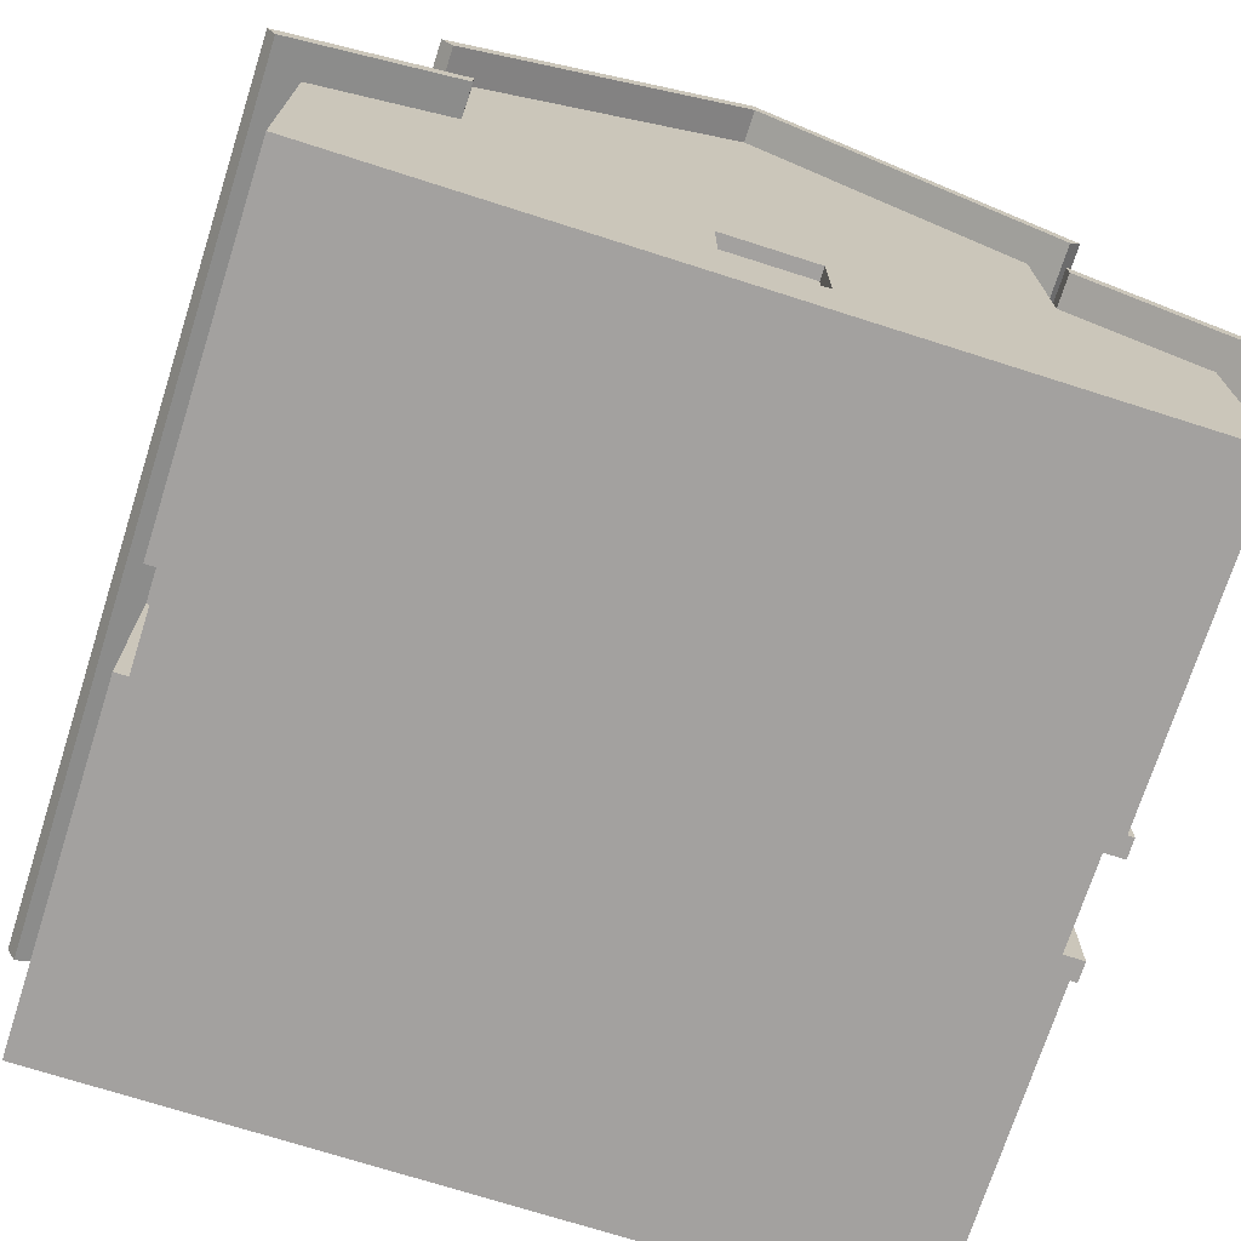
<metadata>
{"format":"obj","ext":"obj","renderer":"f3d","projection":"perspective","resolution":1024,"background":"white","views":[{"elev":-72.3,"azim":72.3,"up":"+Y"}]}
</metadata>
<code>
g mergedBlocks
v -0.3464 -0.4064 0.4011
v -0.2456 -0.4064 0.4011
v -0.3464 -0.4064 0.4157
v -0.2456 -0.4064 0.4157
v -0.2456 -0.3056 0.4157
v -0.2456 -0.3056 0.4011
v -0.332 -0.32 0.4011
v -0.332 -0.3488 0.4011
v -0.3464 -0.3056 0.4011
v -0.26 -0.3488 0.4011
v -0.332 -0.3632 0.4011
v -0.332 -0.392 0.4011
v -0.26 -0.392 0.4011
v -0.26 -0.32 0.4011
v -0.26 -0.3632 0.4011
v -0.3464 -0.3056 0.4157
v -0.224 -0.284 0.4157
v -0.368 -0.284 0.4157
v -0.368 -0.428 0.4157
v -0.224 -0.428 0.4157
v -0.3464 0.0184 0.2699
v -0.2456 0.0184 0.2699
v -0.3464 0.0184 0.2553
v -0.2456 0.0184 0.2553
v -0.3464 -0.0824 0.2699
v -0.3464 -0.0824 0.2553
v -0.2456 -0.0824 0.2699
v -0.2456 -0.0824 0.2553
v -0.332 0.004 0.2553
v -0.332 -0.0248 0.2553
v -0.26 -0.0248 0.2553
v -0.332 -0.0392 0.2553
v -0.332 -0.068 0.2553
v -0.26 -0.068 0.2553
v -0.26 0.004 0.2553
v -0.26 -0.0392 0.2553
v -0.224 0.04 0.2699
v -0.368 0.04 0.2699
v -0.368 -0.104 0.2699
v -0.224 -0.104 0.2699
v 0.424 -0.176 0.3428
v 0.424 -0.176 -0.3862
v 0.424 -0.212 0.4157
v 0.424 -0.212 -0.4591
v -0.008 0.2183 0.2538
v -0.008 0.2003 0.2538
v -0.0872 0.1593 0.2538
v -0.06471 0.1581 0.2538
v -0.0872 0.1437 0.2538
v 0.04871 0.1581 0.2538
v 0.0712 0.1593 0.2538
v 0.0712 0.1437 0.2538
v -0.008 0.2003 0.2392
v 0.04871 0.1581 0.2392
v -0.06471 0.1581 0.2392
v -0.3464 -0.0824 -0.2988
v -0.3464 0.0184 -0.2988
v -0.3464 -0.0824 -0.3133
v -0.3464 0.0184 -0.3133
v -0.368 0.04 -0.3133
v -0.2456 0.0184 -0.3133
v -0.224 0.04 -0.3133
v -0.2456 -0.0824 -0.3133
v -0.224 -0.104 -0.3133
v -0.368 -0.104 -0.3133
v -0.2456 0.0184 -0.2988
v -0.2456 -0.0824 -0.2988
v -0.26 0.004 -0.2988
v -0.26 -0.0248 -0.2988
v -0.332 -0.0248 -0.2988
v -0.26 -0.0392 -0.2988
v -0.26 -0.068 -0.2988
v -0.332 -0.068 -0.2988
v -0.332 0.004 -0.2988
v -0.332 -0.0392 -0.2988
v -0.44 -0.5 0.4157
v -0.44 -0.464 0.4157
v -0.0584 -0.5 0.4157
v -0.08 -0.464 0.4157
v -0.0584 -0.3056 0.4157
v -0.08 -0.284 0.4157
v 0.064 -0.284 0.4157
v 0.0424 -0.3056 0.4157
v 0.064 -0.464 0.4157
v 0.0424 -0.5 0.4157
v 0.424 -0.464 0.4157
v 0.424 -0.5 0.4157
v -0.0584 -0.3056 0.4011
v 0.0424 -0.3056 0.4011
v 0.0424 -0.5 0.4011
v -0.0584 -0.5 0.4011
v -0.44 -0.3056 -0.07277
v -0.4256 -0.3056 -0.07277
v -0.44 -0.4064 -0.07277
v -0.4256 -0.4064 -0.07277
v -0.44 -0.428 0.05116
v -0.44 -0.3056 0.02929
v -0.44 -0.284 0.05116
v -0.44 -0.284 -0.09464
v -0.44 -0.4064 0.02929
v -0.44 -0.428 -0.09464
v -0.4256 -0.392 0.01471
v -0.4256 -0.3632 0.01471
v -0.4256 -0.3488 0.01471
v -0.4256 -0.3488 -0.05819
v -0.4256 -0.3632 -0.05819
v -0.4256 -0.32 -0.05819
v -0.4256 -0.32 0.01471
v -0.4256 -0.3056 0.02929
v -0.4256 -0.4064 0.02929
v -0.4256 -0.392 -0.05819
v -0.08 -0.5 -0.4591
v -0.0584 -0.5 -0.4664
v -0.08 -0.5 -0.4664
v -0.44 -0.5 -0.4591
v -0.0584 -0.5 -0.4446
v 0.424 -0.5 -0.4591
v 0.064 -0.5 -0.4591
v 0.064 -0.5 -0.4664
v 0.0424 -0.5 -0.4664
v 0.0424 -0.5 -0.4446
v -0.44 -0.464 -0.4591
v -0.0584 -0.0824 0.2699
v -0.0584 -0.0824 0.2553
v 0.0424 -0.0824 0.2699
v 0.0424 -0.0824 0.2553
v -0.0584 0.0184 0.2699
v 0.0424 0.0184 0.2699
v -0.0584 0.0184 0.2553
v 0.0424 0.0184 0.2553
v 0.064 0.04 0.2699
v -0.08 0.04 0.2699
v -0.08 -0.104 0.2699
v 0.064 -0.104 0.2699
v -0.044 0.004 0.2553
v -0.044 -0.0248 0.2553
v 0.028 -0.0248 0.2553
v -0.044 -0.0392 0.2553
v -0.044 -0.068 0.2553
v 0.028 -0.068 0.2553
v 0.028 0.004 0.2553
v 0.028 -0.0392 0.2553
v -0.008 0.2183 -0.2973
v -0.008 0.2003 -0.2973
v 0.0712 0.1593 -0.2973
v 0.04871 0.1581 -0.2973
v 0.0712 0.1437 -0.2973
v -0.06471 0.1581 -0.2973
v -0.0872 0.1593 -0.2973
v -0.0872 0.1437 -0.2973
v -0.06471 0.1581 -0.2827
v -0.008 0.2003 -0.2827
v 0.04871 0.1581 -0.2827
v -0.44 -0.176 0.3428
v -0.44 -0.212 0.4157
v -0.44 -0.176 -0.3862
v -0.44 -0.212 -0.4591
v 0.352 -0.284 0.4157
v 0.2296 -0.3056 0.4157
v 0.208 -0.284 0.4157
v 0.2296 -0.4064 0.4157
v 0.208 -0.428 0.4157
v 0.3304 -0.4064 0.4157
v 0.3304 -0.3056 0.4157
v 0.352 -0.428 0.4157
v 0.2296 -0.4064 0.4011
v 0.2296 -0.3056 0.4011
v 0.3304 -0.4064 0.4011
v 0.244 -0.32 0.4011
v 0.244 -0.3488 0.4011
v 0.316 -0.3488 0.4011
v 0.244 -0.3632 0.4011
v 0.3304 -0.3056 0.4011
v 0.244 -0.392 0.4011
v 0.316 -0.392 0.4011
v 0.316 -0.32 0.4011
v 0.316 -0.3632 0.4011
v 0.424 -0.464 -0.4591
v -0.08 -0.464 -0.4591
v -0.3464 -0.3056 -0.4591
v -0.3464 -0.3056 -0.4446
v -0.2456 -0.3056 -0.4591
v -0.2456 -0.3056 -0.4446
v -0.3464 -0.4064 -0.4446
v -0.3464 -0.4064 -0.4591
v -0.2456 -0.4064 -0.4446
v -0.2456 -0.4064 -0.4591
v -0.368 -0.284 -0.4591
v -0.224 -0.284 -0.4591
v -0.224 -0.428 -0.4591
v -0.368 -0.428 -0.4591
v -0.26 -0.32 -0.4446
v -0.26 -0.3488 -0.4446
v -0.332 -0.3488 -0.4446
v -0.26 -0.3632 -0.4446
v -0.26 -0.392 -0.4446
v -0.332 -0.392 -0.4446
v -0.332 -0.32 -0.4446
v -0.332 -0.3632 -0.4446
v 0.3304 0.0184 0.2699
v 0.3304 -0.0824 0.2699
v 0.3304 0.0184 0.2553
v 0.3304 -0.0824 0.2553
v 0.352 0.04 0.2699
v 0.2296 0.0184 0.2699
v 0.208 0.04 0.2699
v 0.2296 -0.0824 0.2699
v 0.208 -0.104 0.2699
v 0.352 -0.104 0.2699
v 0.2296 -0.0824 0.2553
v 0.2296 0.0184 0.2553
v 0.244 0.004 0.2553
v 0.244 -0.0248 0.2553
v 0.316 -0.0248 0.2553
v 0.244 -0.0392 0.2553
v 0.244 -0.068 0.2553
v 0.316 -0.068 0.2553
v 0.316 0.004 0.2553
v 0.316 -0.0392 0.2553
v 0.0424 0.0184 -0.2988
v 0.0424 -0.0824 -0.2988
v 0.0424 0.0184 -0.3133
v 0.0424 -0.0824 -0.3133
v -0.08 0.04 -0.3133
v 0.064 0.04 -0.3133
v 0.064 -0.104 -0.3133
v -0.0584 -0.0824 -0.3133
v -0.0584 0.0184 -0.3133
v -0.08 -0.104 -0.3133
v 0.028 0.004 -0.2988
v 0.028 -0.0248 -0.2988
v -0.044 -0.0248 -0.2988
v 0.028 -0.0392 -0.2988
v -0.0584 0.0184 -0.2988
v 0.028 -0.068 -0.2988
v -0.044 -0.068 -0.2988
v -0.044 0.004 -0.2988
v -0.044 -0.0392 -0.2988
v -0.0584 -0.0824 -0.2988
v 0.2296 -0.0824 -0.2988
v 0.2296 0.0184 -0.2988
v 0.2296 -0.0824 -0.3133
v 0.2296 0.0184 -0.3133
v 0.3304 0.0184 -0.3133
v 0.3304 0.0184 -0.2988
v 0.316 0.004 -0.2988
v 0.316 -0.0248 -0.2988
v 0.244 -0.0248 -0.2988
v 0.316 -0.0392 -0.2988
v 0.316 -0.068 -0.2988
v 0.3304 -0.0824 -0.2988
v 0.244 -0.068 -0.2988
v 0.244 0.004 -0.2988
v 0.244 -0.0392 -0.2988
v 0.208 0.04 -0.3133
v 0.352 0.04 -0.3133
v 0.3304 -0.0824 -0.3133
v 0.352 -0.104 -0.3133
v 0.208 -0.104 -0.3133
v 0.424 -0.284 0.05116
v 0.424 -0.4064 0.02929
v 0.424 -0.428 0.05116
v 0.424 -0.4064 -0.07277
v 0.424 -0.428 -0.09464
v 0.424 -0.3056 -0.07277
v 0.424 -0.3056 0.02929
v 0.424 -0.284 -0.09464
v 0.4096 -0.3056 -0.07277
v 0.4096 -0.4064 -0.07277
v 0.4096 -0.3056 0.02929
v 0.4096 -0.4064 0.02929
v 0.4096 -0.32 0.01471
v 0.4096 -0.3488 0.01471
v 0.4096 -0.3632 0.01471
v 0.4096 -0.3632 -0.05819
v 0.4096 -0.3488 -0.05819
v 0.4096 -0.392 -0.05819
v 0.4096 -0.392 0.01471
v 0.4096 -0.32 -0.05819
v 0.0424 -0.3056 -0.4664
v 0.064 -0.284 -0.4664
v -0.08 -0.284 -0.4664
v -0.0584 -0.3056 -0.4664
v -0.0584 -0.3056 -0.4446
v 0.0424 -0.3056 -0.4446
v -0.08 -0.284 -0.4591
v 0.064 -0.284 -0.4591
v 0.064 -0.464 -0.4591
v 0.316 -0.32 -0.4446
v 0.316 -0.3488 -0.4446
v 0.3304 -0.3056 -0.4446
v 0.244 -0.3488 -0.4446
v 0.316 -0.3632 -0.4446
v 0.2296 -0.3056 -0.4446
v 0.316 -0.392 -0.4446
v 0.3304 -0.4064 -0.4446
v 0.244 -0.392 -0.4446
v 0.244 -0.32 -0.4446
v 0.244 -0.3632 -0.4446
v 0.2296 -0.4064 -0.4446
v 0.208 -0.284 -0.4591
v 0.3304 -0.3056 -0.4591
v 0.352 -0.284 -0.4591
v 0.3304 -0.4064 -0.4591
v 0.352 -0.428 -0.4591
v 0.2296 -0.4064 -0.4591
v 0.2296 -0.3056 -0.4591
v 0.208 -0.428 -0.4591
v 0.0064 -0.3848 -0.4446
v -0.0224 -0.3848 -0.4446
v 0.0064 -0.4136 -0.4446
v -0.0224 -0.4136 -0.4446
v 0.0064 -0.3416 -0.4446
v -0.0224 -0.3416 -0.4446
v 0.0064 -0.3704 -0.4446
v -0.0224 -0.3704 -0.4446
v -0.116 0.1953 0.1452
v -0.008 0.2758 0.03658
v -0.116 0.1953 0.2903
v -0.008 0.2758 0.2903
v -0.116 0.1737 0.1744
v -0.476 0.07168 0.3121
v -0.116 0.1149 0.2538
v 0.1 0.1149 0.2538
v -0.476 0.319 -0.02174
v 0.46 0.07168 0.3121
v 0.1 0.1737 0.1744
v 0.1 0.1953 0.1452
v 0.46 0.319 -0.02174
v 0.1 0.1953 0.2903
v -0.44 -0.1159 0.2699
v -0.476 -0.1159 0.2699
v -0.44 -0.14 0.2699
v -0.476 -0.14 0.2699
v -0.476 -0.2088 0.458
v 0.46 -0.2088 0.458
v -0.476 -0.2281 0.4483
v 0.46 -0.2281 0.4483
v 0.424 -0.1159 0.2699
v 0.46 -0.1159 0.2699
v 0.424 -0.14 0.2699
v 0.46 -0.14 0.2699
v -0.44 0.076 0.2699
v -0.44 0.292 -0.02174
v -0.476 0.292 -0.02174
v -0.476 0.0544 0.299
v 0.424 0.076 0.2699
v 0.46 0.0544 0.299
v 0.424 0.292 -0.02174
v 0.46 0.292 -0.02174
v -0.476 0.0544 -0.3425
v -0.476 0.07168 -0.3556
v 0.46 0.07168 -0.3556
v 0.46 0.0544 -0.3425
v 0.424 0.076 -0.3133
v -0.44 0.076 -0.3133
v 0.1 0.1737 0.2903
v 0.1 0.1737 0.2538
v -0.008 0.2542 0.2538
v -0.008 0.2542 0.2903
v -0.116 0.1737 0.2538
v -0.116 0.1737 0.2903
v -0.476 -0.1159 -0.3133
v -0.44 -0.1159 -0.3133
v -0.476 -0.14 -0.3133
v -0.44 -0.14 -0.3133
v -0.008 0.2542 -0.3337
v -0.008 0.2542 -0.2973
v 0.1 0.1737 -0.3337
v 0.1 0.1737 -0.2973
v 0.1 0.1953 -0.3337
v -0.008 0.2758 -0.3337
v -0.116 0.1953 -0.3337
v -0.116 0.1737 -0.3337
v -0.116 0.1737 -0.2973
v 0.1 0.1737 -0.2178
v 0.1 0.1953 -0.1887
v -0.008 0.2758 -0.08006
v -0.116 0.1953 -0.1887
v -0.116 0.1737 -0.2178
v -0.116 0.1149 -0.2973
v 0.1 0.1149 -0.2973
v -0.476 -0.2281 -0.4917
v -0.476 -0.2088 -0.5015
v 0.424 -0.14 -0.3133
v 0.46 -0.14 -0.3133
v 0.46 -0.2281 -0.4917
v 0.46 -0.2088 -0.5015
v 0.424 -0.1159 -0.3133
v 0.46 -0.1159 -0.3133
f 3 2 1
f 2 3 4
f 6 4 5
f 4 6 2
f 9 8 7
f 8 11 10
f 9 11 8
f 9 7 6
f 9 12 11
f 1 12 9
f 12 1 13
f 14 6 7
f 10 6 14
f 15 10 11
f 15 6 10
f 13 6 15
f 13 2 6
f 2 13 1
f 6 16 9
f 16 6 5
f 1 16 3
f 16 1 9
f 18 16 17
f 18 3 16
f 19 3 18
f 3 19 4
f 5 17 16
f 4 17 5
f 4 20 17
f 20 4 19
f 23 22 21
f 22 23 24
f 27 26 25
f 26 27 28
f 24 27 22
f 27 24 28
f 23 30 29
f 30 32 31
f 23 32 30
f 23 29 24
f 23 33 32
f 26 33 23
f 33 26 34
f 35 24 29
f 31 24 35
f 36 31 32
f 36 24 31
f 34 24 36
f 34 28 24
f 28 34 26
f 38 21 37
f 38 25 21
f 39 25 38
f 25 39 27
f 22 37 21
f 27 37 22
f 27 40 37
f 40 27 39
f 26 21 25
f 21 26 23
f 43 42 41
f 42 43 44
f 47 46 45
f 47 48 46
f 49 48 47
f 48 49 50
f 46 51 45
f 50 51 46
f 49 51 50
f 51 49 52
f 54 46 53
f 46 54 50
f 50 55 48
f 55 50 54
f 53 48 55
f 48 53 46
f 58 57 56
f 57 58 59
f 62 61 60
f 62 63 61
f 64 63 62
f 63 64 58
f 59 60 61
f 58 60 59
f 58 65 60
f 65 58 64
f 61 67 66
f 67 61 63
f 61 57 59
f 57 61 66
f 67 58 56
f 58 67 63
f 66 69 68
f 69 71 70
f 66 71 69
f 66 68 57
f 66 72 71
f 67 72 66
f 72 67 73
f 74 57 68
f 70 57 74
f 75 70 71
f 75 57 70
f 73 57 75
f 73 56 57
f 56 73 67
f 78 77 76
f 77 78 79
f 80 79 78
f 79 80 81
f 81 80 82
f 83 82 80
f 83 84 82
f 85 84 83
f 85 86 84
f 86 85 87
f 89 80 88
f 80 89 83
f 89 85 83
f 85 89 90
f 91 80 78
f 80 91 88
f 94 93 92
f 93 94 95
f 98 97 96
f 98 92 97
f 99 92 98
f 92 99 94
f 100 96 97
f 94 96 100
f 94 101 96
f 101 94 99
f 104 103 102
f 105 103 104
f 105 106 103
f 106 105 107
f 109 108 104
f 109 107 108
f 109 104 110
f 93 107 109
f 107 93 106
f 102 110 104
f 111 110 102
f 93 111 106
f 111 95 110
f 95 111 93
f 114 113 112
f 112 76 115
f 113 76 112
f 116 76 113
f 76 91 78
f 91 76 116
f 85 117 87
f 117 85 118
f 118 85 119
f 119 85 90
f 119 90 120
f 120 90 121
f 121 91 116
f 91 121 90
f 110 94 100
f 94 110 95
f 122 76 77
f 76 122 115
f 92 109 97
f 109 92 93
f 110 97 109
f 97 110 100
f 125 124 123
f 124 125 126
f 129 128 127
f 128 129 130
f 132 127 131
f 132 123 127
f 133 123 132
f 123 133 125
f 128 131 127
f 125 131 128
f 125 134 131
f 134 125 133
f 124 127 123
f 127 124 129
f 129 136 135
f 136 138 137
f 129 138 136
f 129 135 130
f 129 139 138
f 124 139 129
f 139 124 140
f 141 130 135
f 137 130 141
f 142 137 138
f 142 130 137
f 140 130 142
f 140 126 130
f 126 140 124
f 130 125 128
f 125 130 126
f 145 144 143
f 145 146 144
f 147 146 145
f 146 147 148
f 144 149 143
f 148 149 144
f 147 149 148
f 149 147 150
f 144 151 148
f 151 144 152
f 153 148 151
f 148 153 146
f 146 152 144
f 152 146 153
f 156 155 154
f 155 156 157
f 160 159 158
f 160 161 159
f 162 161 160
f 161 162 163
f 164 158 159
f 163 158 164
f 163 165 158
f 165 163 162
f 166 159 161
f 159 166 167
f 161 168 166
f 168 161 163
f 167 170 169
f 170 172 171
f 167 172 170
f 167 169 173
f 167 174 172
f 166 174 167
f 174 166 175
f 176 173 169
f 171 173 176
f 177 171 172
f 177 173 171
f 175 173 177
f 175 168 173
f 168 175 166
f 173 159 167
f 159 173 164
f 117 86 87
f 86 117 178
f 173 163 164
f 163 173 168
f 112 122 179
f 122 112 115
f 182 181 180
f 181 182 183
f 186 185 184
f 185 186 187
f 185 181 184
f 181 185 180
f 189 182 188
f 189 187 182
f 190 187 189
f 187 190 185
f 180 188 182
f 185 188 180
f 185 191 188
f 191 185 190
f 182 186 183
f 186 182 187
f 183 193 192
f 193 195 194
f 183 195 193
f 183 192 181
f 183 196 195
f 186 196 183
f 196 186 197
f 198 181 192
f 194 181 198
f 199 194 195
f 199 181 194
f 197 181 199
f 197 184 181
f 184 197 186
f 202 201 200
f 201 202 203
f 206 205 204
f 206 207 205
f 208 207 206
f 207 208 201
f 200 204 205
f 201 204 200
f 201 209 204
f 209 201 208
f 210 205 207
f 205 210 211
f 211 213 212
f 213 215 214
f 211 215 213
f 211 212 202
f 211 216 215
f 210 216 211
f 216 210 217
f 218 202 212
f 214 202 218
f 219 214 215
f 219 202 214
f 217 202 219
f 217 203 202
f 203 217 210
f 201 210 207
f 210 201 203
f 211 200 205
f 200 211 202
f 222 221 220
f 221 222 223
f 225 222 224
f 225 223 222
f 226 223 225
f 223 226 227
f 228 224 222
f 227 224 228
f 227 229 224
f 229 227 226
f 220 231 230
f 231 233 232
f 220 233 231
f 220 230 234
f 220 235 233
f 221 235 220
f 235 221 236
f 237 234 230
f 232 234 237
f 238 232 233
f 238 234 232
f 236 234 238
f 236 239 234
f 239 236 221
f 227 234 239
f 234 227 228
f 221 227 239
f 227 221 223
f 222 234 228
f 234 222 220
f 242 241 240
f 241 242 243
f 244 241 243
f 241 244 245
f 245 247 246
f 247 249 248
f 245 249 247
f 245 246 241
f 245 250 249
f 251 250 245
f 250 251 252
f 253 241 246
f 248 241 253
f 254 248 249
f 254 241 248
f 252 241 254
f 252 240 241
f 240 252 251
f 256 244 255
f 256 257 244
f 258 257 256
f 257 258 242
f 243 255 244
f 242 255 243
f 242 259 255
f 259 242 258
f 244 251 245
f 251 244 257
f 251 242 240
f 242 251 257
f 262 261 260
f 262 263 261
f 264 263 262
f 263 264 265
f 266 260 261
f 265 260 266
f 265 267 260
f 267 265 264
f 269 265 268
f 265 269 263
f 261 270 266
f 270 261 271
f 274 273 272
f 275 273 274
f 275 276 273
f 276 275 277
f 271 278 274
f 271 277 278
f 271 274 270
f 269 277 271
f 277 269 276
f 272 270 274
f 279 270 272
f 269 279 276
f 279 268 270
f 268 279 269
f 265 270 268
f 270 265 266
f 271 263 269
f 263 271 261
f 280 119 120
f 119 280 281
f 281 280 282
f 283 282 280
f 113 282 283
f 282 113 114
f 280 284 283
f 284 280 285
f 287 282 286
f 282 287 281
f 280 121 285
f 121 280 120
f 113 284 116
f 284 113 283
f 286 112 179
f 282 112 286
f 112 282 114
f 118 287 288
f 119 287 118
f 287 119 281
f 291 290 289
f 290 293 292
f 291 293 290
f 291 289 294
f 291 295 293
f 296 295 291
f 295 296 297
f 298 294 289
f 292 294 298
f 299 292 293
f 299 294 292
f 297 294 299
f 297 300 294
f 300 297 296
f 303 302 301
f 303 304 302
f 305 304 303
f 304 305 306
f 307 301 302
f 306 301 307
f 306 308 301
f 308 306 305
f 302 294 307
f 294 302 291
f 178 118 288
f 118 178 117
f 296 306 300
f 306 296 304
f 306 294 300
f 294 306 307
f 302 296 291
f 296 302 304
f 12 15 11
f 15 12 13
f 8 14 7
f 14 8 10
f 30 35 29
f 35 30 31
f 33 36 32
f 36 33 34
f 53 55 54
f 69 74 68
f 74 69 70
f 72 75 71
f 75 72 73
f 108 105 104
f 105 108 107
f 103 111 102
f 111 103 106
f 136 141 135
f 141 136 137
f 139 142 138
f 142 139 140
f 152 153 151
f 170 176 169
f 176 170 171
f 174 177 172
f 177 174 175
f 193 198 192
f 198 193 194
f 196 199 195
f 199 196 197
f 216 219 215
f 219 216 217
f 213 218 212
f 218 213 214
f 231 237 230
f 237 231 232
f 235 238 233
f 238 235 236
f 247 253 246
f 253 247 248
f 250 254 249
f 254 250 252
f 273 279 272
f 279 273 276
f 278 275 274
f 275 278 277
f 311 310 309
f 310 311 312
f 315 314 313
f 314 315 316
f 290 298 289
f 298 290 292
f 295 299 293
f 299 295 297
f 319 318 317
f 318 319 320
f 322 321 317
f 322 323 321
f 322 324 323
f 322 317 325
f 324 322 326
f 318 325 317
f 326 327 324
f 326 328 327
f 326 318 328
f 318 329 325
f 329 318 326
f 320 328 318
f 328 320 330
f 333 332 331
f 332 333 334
f 337 336 335
f 336 337 338
f 335 331 332
f 335 339 331
f 336 339 335
f 339 336 340
f 341 43 41
f 338 341 342
f 341 338 43
f 334 333 154
f 154 337 334
f 155 337 154
f 43 337 155
f 337 43 338
f 332 337 335
f 337 332 334
f 345 344 343
f 343 346 345
f 347 346 343
f 347 348 346
f 349 348 347
f 348 349 350
f 346 326 322
f 326 346 348
f 325 346 322
f 325 345 346
f 325 351 345
f 351 325 352
f 354 352 353
f 352 354 351
f 349 354 350
f 354 349 355
f 355 351 354
f 351 355 356
f 351 356 345
f 345 356 344
f 342 339 340
f 339 342 341
f 342 336 338
f 336 342 340
f 358 330 357
f 327 330 358
f 330 327 328
f 358 360 359
f 360 358 357
f 359 362 361
f 362 359 360
f 360 319 362
f 319 360 320
f 360 330 320
f 330 360 357
f 319 361 362
f 319 321 361
f 321 319 317
f 350 326 348
f 350 329 326
f 354 329 350
f 329 354 353
f 365 364 363
f 364 365 366
f 369 368 367
f 368 369 370
f 367 371 369
f 371 367 372
f 367 373 372
f 373 367 374
f 367 375 374
f 375 367 368
f 370 377 376
f 369 377 370
f 377 369 371
f 378 371 372
f 371 378 377
f 378 373 379
f 373 378 372
f 379 375 380
f 373 375 379
f 375 373 374
f 325 380 381
f 325 379 380
f 325 378 379
f 325 381 352
f 329 378 325
f 378 329 377
f 377 329 376
f 382 352 381
f 329 382 376
f 382 353 352
f 353 382 329
f 363 383 365
f 383 363 384
f 44 385 42
f 385 387 386
f 387 385 44
f 387 44 383
f 383 44 157
f 383 157 156
f 383 156 365
f 365 156 366
f 387 384 388
f 384 387 383
f 364 384 363
f 389 384 364
f 390 384 389
f 384 390 388
f 385 390 389
f 390 385 386
f 387 390 386
f 390 387 388
f 91 89 88
f 89 91 90
f 285 315 313
f 315 309 316
f 285 309 315
f 285 313 284
f 285 311 309
f 121 311 285
f 311 121 312
f 314 284 313
f 316 284 314
f 310 316 309
f 310 284 316
f 312 284 310
f 312 116 284
f 116 312 121
f 134 206 131
f 206 134 208
f 40 132 37
f 132 40 133
f 343 38 347
f 343 39 38
f 39 133 40
f 39 134 133
f 39 208 134
f 39 209 208
f 39 331 209
f 331 39 343
f 37 347 38
f 132 347 37
f 131 347 132
f 206 347 131
f 204 347 206
f 209 347 204
f 209 339 347
f 339 209 331
f 343 333 331
f 333 343 344
f 356 333 344
f 356 154 333
f 364 154 356
f 366 154 364
f 154 366 156
f 323 361 321
f 361 47 45
f 361 45 359
f 361 49 47
f 49 324 52
f 49 323 324
f 323 49 361
f 45 358 359
f 51 358 45
f 52 358 51
f 358 52 324
f 324 327 358
f 341 349 339
f 341 385 349
f 41 385 341
f 385 41 42
f 347 339 349
f 389 349 385
f 349 389 355
f 229 62 224
f 62 229 64
f 259 225 255
f 225 259 226
f 355 256 356
f 355 258 256
f 258 226 259
f 258 229 226
f 258 64 229
f 258 65 64
f 258 364 65
f 258 389 364
f 389 258 355
f 255 356 256
f 225 356 255
f 224 356 225
f 62 356 224
f 60 356 62
f 65 356 60
f 356 65 364
f 82 162 160
f 162 84 165
f 84 162 82
f 20 81 17
f 20 79 81
f 79 20 77
f 155 18 43
f 155 19 18
f 19 77 20
f 77 19 155
f 17 43 18
f 81 43 17
f 82 43 81
f 160 43 82
f 158 43 160
f 165 43 158
f 165 86 43
f 86 165 84
f 155 98 77
f 155 99 98
f 99 157 101
f 157 99 155
f 96 77 98
f 101 77 96
f 101 122 77
f 122 101 157
f 380 375 381
f 370 145 143
f 370 143 368
f 370 147 145
f 147 382 150
f 382 147 370
f 143 375 368
f 149 375 143
f 150 375 149
f 150 381 375
f 381 150 382
f 376 382 370
f 86 262 43
f 86 264 262
f 264 178 267
f 178 264 86
f 260 43 262
f 267 43 260
f 267 44 43
f 44 267 178
f 286 190 189
f 190 179 191
f 179 190 286
f 308 287 301
f 308 288 287
f 288 308 178
f 44 303 157
f 44 305 303
f 305 178 308
f 178 305 44
f 301 157 303
f 287 157 301
f 286 157 287
f 189 157 286
f 188 157 189
f 191 157 188
f 191 122 157
f 122 191 179

</code>
